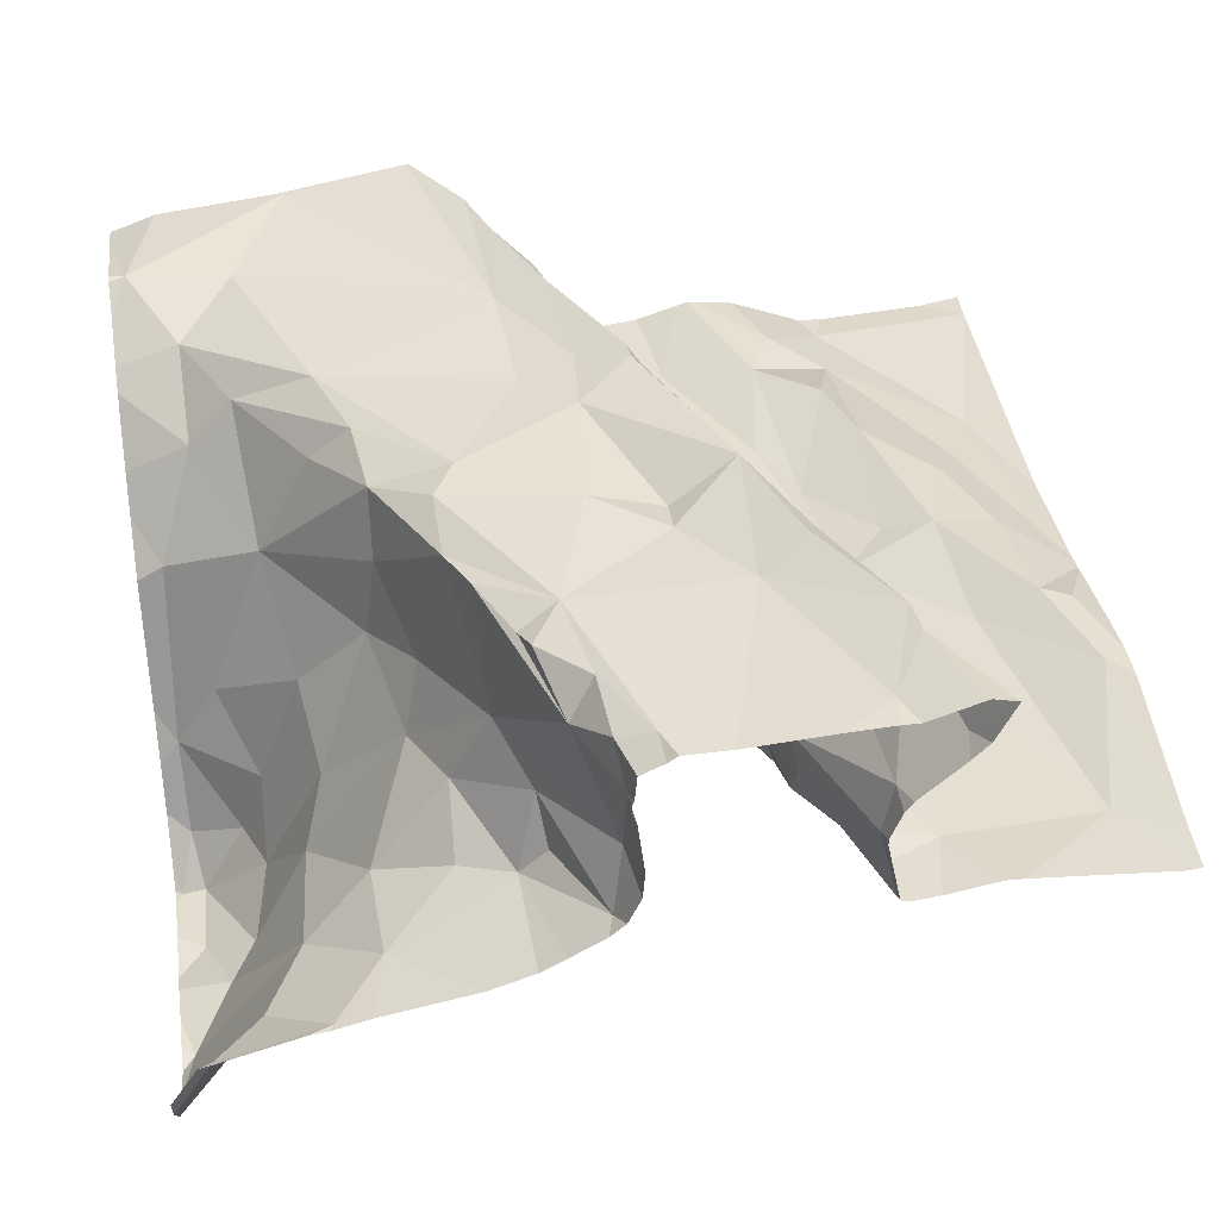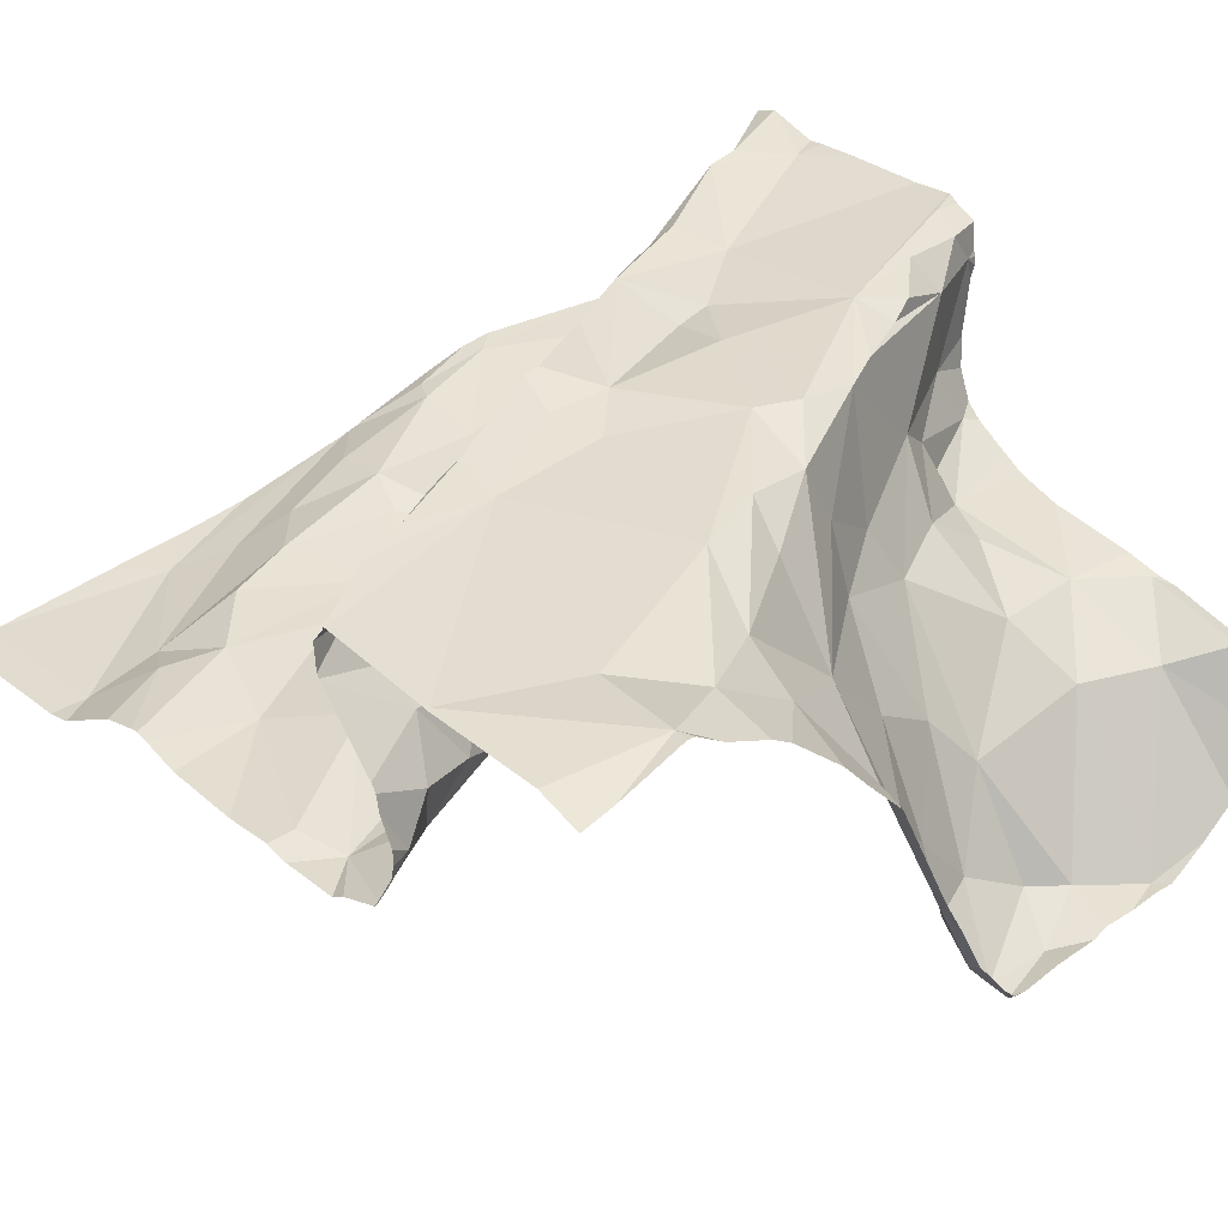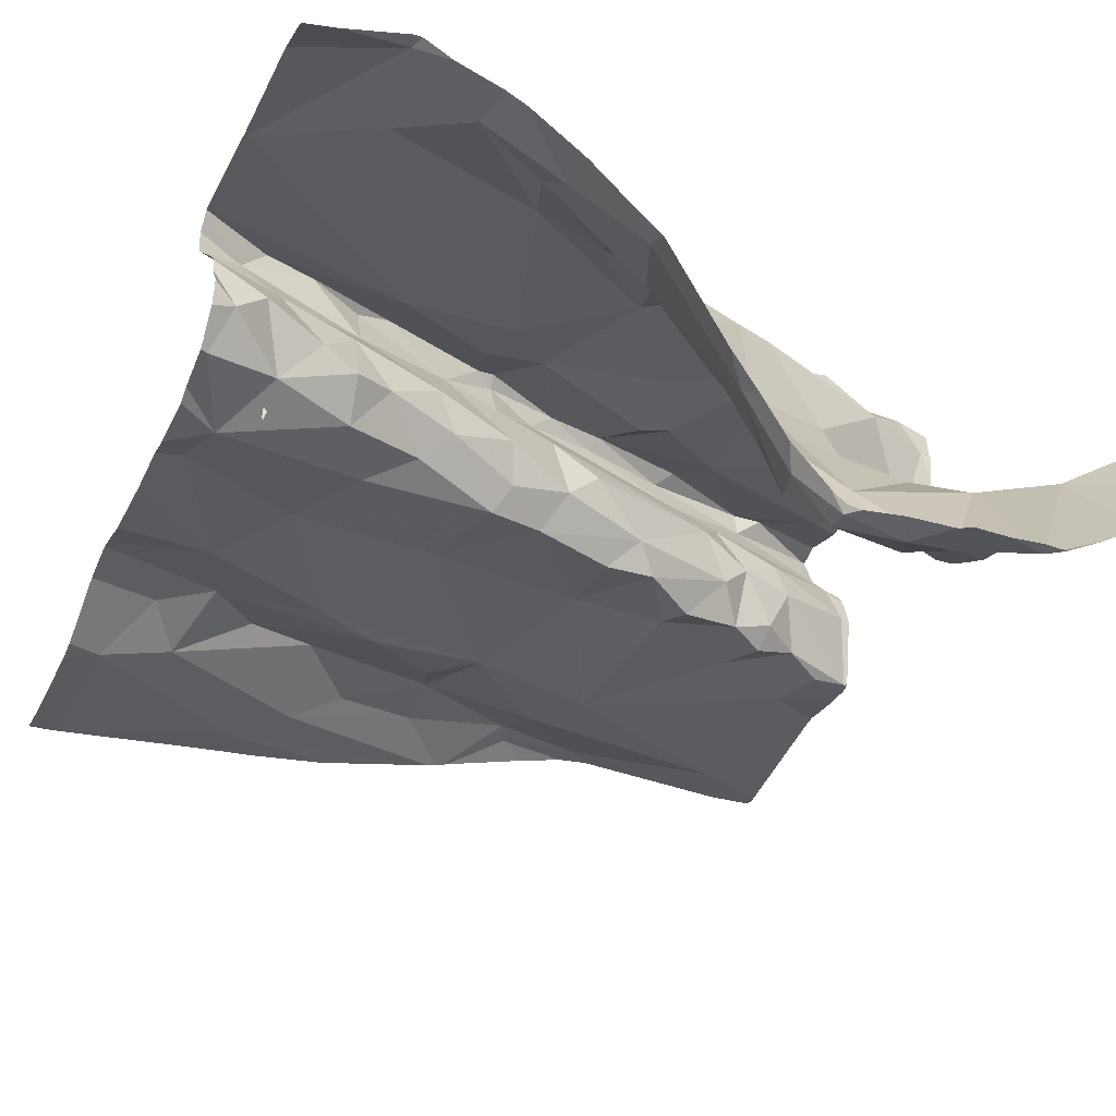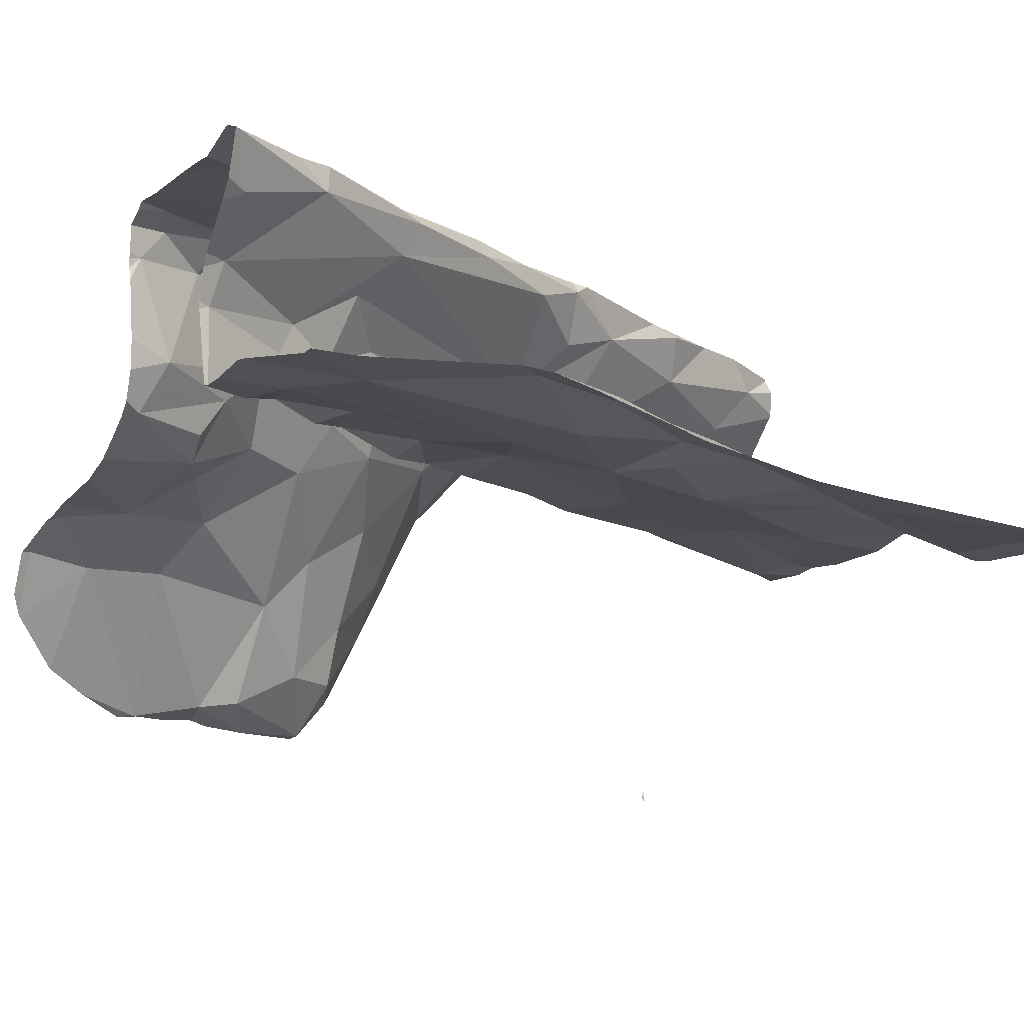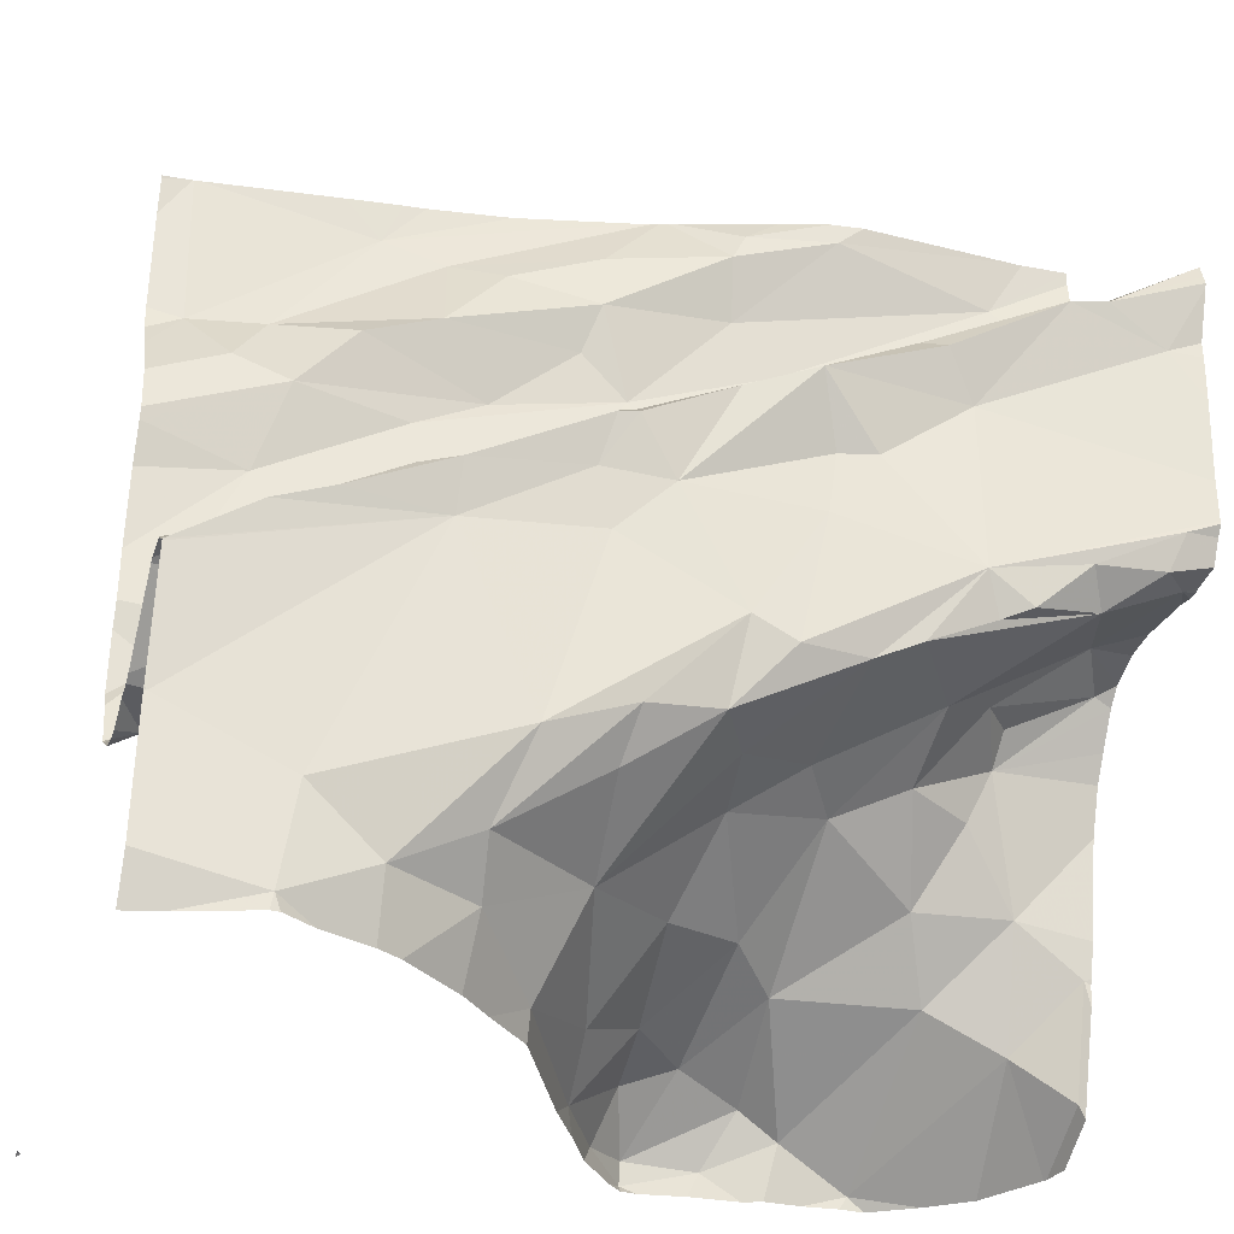
<metadata>
{"format":"obj","ext":"obj","renderer":"f3d","projection":"perspective","resolution":1024,"background":"white","views":[{"elev":47.5,"azim":81.9,"up":"+Z"},{"elev":27.9,"azim":-42.7,"up":"+Z"},{"elev":-39.7,"azim":-23.1,"up":"+Z"},{"elev":-5.5,"azim":151.7,"up":"+Z"},{"elev":-33.0,"azim":-18.1,"up":"+Y"}]}
</metadata>
<code>
v -39.32 246.8 502.3
v -39.36 246.9 502.3
v -39.22 246.9 502.3
v -39.07 247 502.6
v -39.16 247 502.6
v -39.2 247 502.6
v -38.45 246.9 502.4
v -39.35 246.9 502.6
v -39.32 246.9 502.6
v -38.45 246.7 502.4
v -38.45 246.7 502.4
v -39.13 246.9 502.4
v -39.18 247 502.3
v -39.02 247 502.4
v -39.07 247.2 502.4
v -39.14 247.2 502.4
v -39.27 247.2 502.4
v -39.2 246.9 502.5
v -39.26 246.9 502.6
v -39.3 247.1 502.3
v -39.23 247 502.3
v -39.38 247 502.3
v -39.16 246.9 502.6
v -39.22 247.5 502.3
v -39.29 246.5 502.6
v -39.37 247.5 502.3
v -38.45 246.9 502.5
v -38.45 246.7 502.4
v -38.45 247 502.7
v -38.45 247.2 502.5
v -39.33 247.2 502.3
v -38.45 246.7 502.4
v -39.19 246.6 502.5
v -39.37 247.5 502.3
v -39.27 246.7 502.6
v -39.07 246.7 502.6
v -38.45 247.2 502.6
v -38.45 247.5 502.5
v -38.47 247.5 502.5
v -39.06 247.4 502.4
v -39.12 247.3 502.4
v -39.11 247.4 502.4
v -39.29 247.3 502.3
v -39.18 247.4 502.3
v -38.45 246.9 502.4
v -39.37 247.3 502.3
v -39.12 246.9 502.5
v -39.23 246.9 502.5
v -39.18 246.9 502.4
v -39.38 247.5 502.3
v -39.2 247.3 502.4
v -38.45 247 502.5
v -38.45 247.3 502.5
v -38.45 247.2 502.5
v -39.23 246.8 502.4
v -38.45 247.2 502.5
v -39.4 246.7 502.6
v -38.45 246.6 502.3
v -38.45 247 502.5
v -38.45 247 502.7
v -39.1 246.6 502.5
v -38.45 246.6 502.3
v -38.45 247.3 502.5
v -38.45 246.8 502.4
v -39.31 246.9 502.5
v -39.27 246.8 502.4
v -39.34 246.8 502.4
v -39.38 246.8 502.4
v -39.1 246.6 502.5
v -39.03 247 502.6
v -39.06 247.1 502.4
v -38.45 247.2 502.5
v -39.32 246.8 502.5
v -39.09 246.9 502.4
v -39.4 246.8 502.3
v -38.45 247.1 502.7
v -38.45 247.2 502.5
v -38.45 247 502.7
v -39.05 247.5 502.4
v -38.59 247.2 502.7
v -38.73 247.2 502.7
v -38.59 247.2 502.7
v -38.78 246.8 502.6
v -38.85 246.8 502.6
v -38.68 246.9 502.7
v -38.63 246.9 502.7
v -38.55 246.9 502.6
v -38.66 246.9 502.6
v -39 247 502.6
v -38.94 247.1 502.6
v -39 247 502.6
v -38.95 247 502.5
v -38.89 247 502.5
v -38.71 247.1 502.5
v -38.82 247 502.4
v -38.96 247 502.6
v -38.83 247.1 502.7
v -38.81 247 502.6
v -38.73 247.1 502.4
v -38.68 247.1 502.5
v -38.79 247 502.4
v -38.93 246.6 502.2
v -38.88 247.5 502.4
v -39.02 246.6 502.4
v -38.87 246.6 502.2
v -38.81 246.6 502.2
v -38.86 246.6 502.2
v -38.76 246.6 502.1
v -38.84 246.6 502.1
v -38.73 246.6 502.1
v -38.67 246.8 502.4
v -38.59 246.8 502.4
v -38.64 246.7 502.4
v -38.46 247.2 502.5
v -38.47 247.2 502.5
v -38.57 247.1 502.5
v -38.59 247.1 502.5
v -38.49 247 502.7
v -38.5 246.9 502.7
v -38.58 246.9 502.7
v -38.63 247.2 502.4
v -38.53 247.3 502.5
v -38.55 247.2 502.5
v -38.93 247 502.4
v -39.01 247 502.4
v -38.96 247 502.4
v -38.5 247.2 502.4
v -38.95 246.5 502.3
v -38.67 247.1 502.6
v -38.71 247.2 502.6
v -39 247 502.6
v -39.02 247 502.6
v -38.86 247 502.4
v -38.86 247.1 502.4
v -38.99 246.8 502.6
v -38.99 246.7 502.6
v -38.69 246.6 502.1
v -38.74 246.7 502.3
v -38.6 246.7 502.3
v -38.96 247.3 502.4
v -38.82 247.4 502.4
v -38.93 247.3 502.4
v -38.83 247.4 502.4
v -38.72 247.5 502.5
v -38.84 246.5 502.1
v -39.13 247.5 502.3
v -38.69 247.5 502.5
v -38.88 246.7 502.4
v -38.8 246.7 502.3
v -38.9 247.5 502.4
v -38.61 246.5 502.1
v -38.89 247.5 502.4
v -38.88 246.6 502.1
v -38.94 246.6 502.3
v -38.98 246.7 502.4
v -38.52 246.6 502.3
v -39.38 247.5 502.3
v -38.51 247.5 502.5
v -38.91 247.5 502.4
v -38.78 247.5 502.4
v -38.57 246.9 502.4
v -38.53 246.7 502.4
v -38.65 247.1 502.4
v -38.6 247.2 502.4
v -39.02 246.9 502.4
v -38.77 247.3 502.4
v -38.54 247.4 502.4
v -38.64 247.1 502.5
v -38.82 247.5 502.4
v -38.86 246.8 502.4
v -38.84 247.1 502.6
v -38.98 247.3 502.4
v -38.96 247.4 502.4
v -38.74 247.1 502.4
v -39.02 246.5 502.4
v -38.6 247.1 502.5
v -38.6 246.9 502.5
v -38.82 247 502.6
v -38.89 246.9 502.6
v -38.91 247.1 502.6
v -38.46 246.7 502.4
v -38.71 247.2 502.7
v -38.91 246.8 502.6
v -38.47 247 502.6
v -38.84 246.5 502.1
v -39.02 246.9 502.6
v -38.49 247.2 502.7
v -38.68 247.1 502.7
v -38.78 246.8 502.5
v -38.66 246.9 502.5
v -38.57 246.9 502.4
v -38.48 247.2 502.6
v -38.48 247.3 502.7
v -38.55 247.2 502.7
v -38.46 247.3 502.7
v -38.77 247 502.6
v -38.73 246.9 502.6
v -38.51 247 502.5
v -38.74 246.8 502.4
v -38.87 246.8 502.5
v -38.47 246.9 502.5
v -39.29 246.5 502.6
v -38.66 246.5 502.1
v -38.5 246.5 502.2
v -38.77 246.5 502.1
v -38.72 246.5 502.1
v -38.92 246.5 502.2
v -38.6 246.5 502.1
v -38.46 246.5 502.2
v -39.19 246.5 502.5
v -39.28 246.5 502.6
v -38.46 246.6 502.3
v -38.55 246.5 502.1
v -38.7 246.5 502.1
v -39.4 246.5 502
v -38.82 246.5 502.1
v -38.86 246.5 502.1
v -38.62 246.5 502.1
v -39.41 246.5 502
v -39.1 246.5 502.5
v -39.25 246.5 502.5
v -39.17 246.5 502.5
v -39.41 246.9 502.6
v -39.41 246.9 502.6
v -39.41 247.2 502.3
v -39.41 247.2 502.3
v -39.16 247.5 502.3
v -39.41 246.5 502
v -39.41 246.5 502
v -39.41 246.9 502.3
v -39.41 246.9 502.3
v -39.41 247.2 502.3
v -39.41 247.1 502.3
v -39.41 247.4 502.3
v -39.41 247.3 502.3
v -39.41 247 502.3
v -39.41 247 502.3
v -39.41 246.9 502.6
v -39.41 246.8 502.3
v -39.41 246.7 502.6
v -39.41 246.8 502.6
v -38.52 247.5 502.5
v -38.73 247.5 502.5
v -39.41 246.7 502.6
v -39.41 246.9 502.6
v -39.41 246.7 502.6
v -39.41 246.7 502.6
v -39.41 246.8 502.4
v -39.41 246.8 502.4
v -39.41 246.8 502.3
v -39.41 246.8 502.3
v -39.41 246.8 502.4
v -39.41 246.9 502.5
v -39.41 246.8 502.4
v -39.41 246.8 502.4
v -39.41 246.6 502.5
v -39.41 246.8 502.4
v -39.41 247.2 502.3
v -39.41 247.5 502.3
v -39.41 246.9 502.5
v -39.41 246.9 502.5
v -38.92 247.5 502.4
v -39.41 247.3 502.3
v -39.41 247.3 502.3
v -38.45 247.2 502.6
v -38.45 247.5 502.5
v -38.45 247.2 502.6
v -38.45 247.2 502.7
v -38.45 247.2 502.7
v -38.45 247.3 502.7
v -38.45 247 502.6
v -38.45 247 502.6
v -38.45 247.3 502.7
v -38.45 247.3 502.7
v -38.45 247.3 502.7
v -38.45 247.3 502.7
v -38.45 247.2 502.6
v -38.45 247.3 502.7
v -38.45 247 502.5
v -38.45 247 502.6
v -38.45 247 502.7
v -38.45 247 502.7
v -38.45 247 502.6
v -39.07 246.5 502.4
v -38.9 246.5 502.2
v -38.46 246.5 502.2
v -39.41 246.5 502
v -39.41 246.5 502
v -38.45 246.5 502.3
v -38.46 246.5 502.2
v -39.37 246.5 502.5
v -39.41 246.5 502.5
v -39.41 246.5 502
v -39.41 247.5 502.3
f 2 1 3
f 5 4 6
f 9 8 223
f 13 12 14
f 16 15 17
f 6 18 19
f 21 20 22
f 23 5 19
f 13 21 2
f 210 25 221
f 36 35 33
f 271 184 272
f 41 40 42
f 43 31 17
f 270 187 269
f 42 44 43
f 234 46 34
f 17 20 16
f 22 20 236
f 34 44 26
f 48 47 49
f 22 2 21
f 230 22 237
f 41 42 43
f 51 41 43
f 41 51 15
f 16 20 21
f 5 6 19
f 269 187 268
f 43 44 46
f 55 3 1
f 23 19 9
f 268 187 76
f 55 48 49
f 25 35 57
f 33 61 36
f 33 35 25
f 4 18 6
f 18 8 19
f 65 8 18
f 67 66 1
f 68 67 1
f 9 19 8
f 241 23 245
f 23 9 224
f 69 33 210
f 23 57 35
f 48 65 18
f 36 23 35
f 70 5 23
f 21 13 14
f 13 3 12
f 51 17 15
f 71 16 21
f 267 115 265
f 248 68 249
f 67 73 66
f 47 74 49
f 69 61 33
f 49 12 3
f 3 55 49
f 266 167 63
f 73 65 48
f 66 55 1
f 25 57 246
f 75 2 239
f 3 13 2
f 1 2 75
f 265 192 37
f 17 31 226
f 17 51 43
f 43 46 31
f 37 192 193
f 66 73 48
f 66 48 55
f 73 67 248
f 291 25 256
f 65 73 253
f 290 58 286
f 68 1 75
f 232 17 258
f 10 181 11
f 11 181 62
f 28 181 10
f 18 47 48
f 14 71 21
f 74 12 49
f 68 75 250
f 289 58 290
f 225 46 264
f 260 65 261
f 81 80 82
f 84 83 85
f 87 86 88
f 90 89 91
f 93 92 94
f 95 93 94
f 97 96 98
f 100 99 101
f 102 104 175
f 106 105 107
f 109 108 110
f 112 111 113
f 115 114 116
f 116 117 115
f 119 118 120
f 122 121 123
f 93 95 124
f 14 125 126
f 56 127 30
f 130 129 92
f 70 131 132
f 134 133 101
f 135 61 136
f 36 61 135
f 138 137 139
f 141 140 142
f 92 89 90
f 143 141 144
f 109 145 108
f 138 106 110
f 294 259 50
f 149 148 105
f 50 259 157
f 107 153 109
f 138 149 106
f 102 154 104
f 154 155 104
f 204 151 213
f 157 234 34
f 137 151 139
f 108 145 216
f 159 42 150
f 110 137 138
f 109 153 145
f 105 154 102
f 111 112 161
f 105 148 154
f 139 156 162
f 110 106 109
f 149 105 106
f 102 153 107
f 121 163 164
f 125 165 124
f 82 130 81
f 166 141 142
f 71 126 134
f 144 141 167
f 117 116 168
f 166 167 141
f 169 143 144
f 148 149 170
f 121 164 123
f 171 130 90
f 140 172 142
f 141 143 140
f 173 140 143
f 161 112 162
f 126 133 134
f 163 174 99
f 167 166 122
f 123 127 122
f 167 122 53
f 166 121 122
f 116 123 176
f 121 174 163
f 125 124 126
f 101 133 95
f 177 111 161
f 87 119 120
f 85 178 84
f 178 179 84
f 133 126 95
f 126 124 95
f 101 174 134
f 99 174 101
f 162 112 113
f 162 113 139
f 131 96 180
f 114 127 123
f 181 162 156
f 30 114 54
f 81 182 80
f 114 123 116
f 85 86 120
f 83 84 183
f 87 184 119
f 85 118 29
f 183 135 136
f 186 96 70
f 70 96 131
f 187 80 188
f 96 178 98
f 179 135 183
f 36 179 186
f 179 178 96
f 186 179 96
f 83 189 190
f 177 190 111
f 161 191 177
f 168 116 176
f 101 95 100
f 94 100 95
f 192 115 117
f 163 99 100
f 168 176 163
f 117 129 130
f 92 90 130
f 192 117 130
f 193 192 82
f 117 168 129
f 82 192 130
f 97 171 180
f 187 194 80
f 194 82 80
f 80 182 188
f 195 82 194
f 193 82 195
f 97 81 171
f 178 85 196
f 190 87 197
f 190 177 198
f 86 87 120
f 85 120 118
f 97 180 96
f 188 85 78
f 187 188 60
f 81 130 171
f 188 196 85
f 188 182 97
f 97 182 81
f 97 98 196
f 85 88 86
f 97 196 188
f 98 178 196
f 197 88 85
f 183 136 155
f 189 199 190
f 199 189 170
f 186 70 23
f 123 164 176
f 168 100 94
f 200 189 83
f 163 176 164
f 203 137 214
f 137 110 108
f 242 167 158
f 15 172 41
f 179 183 84
f 180 90 91
f 131 180 91
f 142 134 166
f 90 180 171
f 61 69 155
f 155 136 61
f 173 143 152
f 42 40 173
f 191 161 201
f 91 4 132
f 91 89 4
f 4 5 132
f 183 200 83
f 36 135 179
f 186 23 36
f 197 85 83
f 4 89 92
f 5 70 132
f 91 132 131
f 177 191 201
f 169 144 147
f 172 140 41
f 41 140 40
f 140 173 40
f 42 173 150
f 262 42 159
f 92 93 124
f 74 125 14
f 14 126 71
f 165 125 74
f 14 12 74
f 18 4 165
f 165 4 92
f 165 92 124
f 143 169 103
f 137 108 206
f 107 109 106
f 149 138 199
f 201 198 177
f 198 184 87
f 129 94 92
f 107 105 102
f 150 173 152
f 153 102 207
f 217 153 285
f 156 139 151
f 170 155 148
f 134 174 166
f 166 174 121
f 94 129 168
f 139 113 138
f 113 199 138
f 155 154 148
f 197 87 88
f 170 200 155
f 200 183 155
f 100 168 163
f 197 83 190
f 198 87 190
f 199 111 190
f 199 113 111
f 199 170 149
f 16 71 142
f 142 172 15
f 15 16 142
f 47 18 165
f 104 69 220
f 165 74 47
f 155 69 104
f 134 142 71
f 170 189 200
f 114 115 77
f 198 201 52
f 288 228 219
f 7 162 64
f 212 156 209
f 152 143 103
f 27 161 45
f 32 181 28
f 287 228 215
f 156 212 181
f 181 212 62
f 158 167 39
f 286 212 209
f 285 153 207
f 167 266 38
f 284 104 220
f 146 44 79
f 207 102 128
f 214 137 206
f 243 169 147
f 115 192 265
f 217 145 153
f 275 194 276
f 194 187 270
f 37 193 277
f 193 195 274
f 242 144 167
f 184 198 279
f 119 184 271
f 208 151 218
f 118 119 281
f 205 108 216
f 206 108 205
f 147 144 242
f 209 156 204
f 223 8 238
f 224 9 223
f 32 162 181
f 45 161 7
f 225 31 46
f 226 31 225
f 213 151 208
f 160 169 243
f 27 201 161
f 228 229 219
f 58 212 286
f 230 2 22
f 231 2 230
f 204 156 151
f 203 151 137
f 232 20 17
f 233 20 232
f 62 212 58
f 64 162 32
f 259 234 157
f 235 46 234
f 103 169 160
f 262 44 42
f 236 20 233
f 237 22 236
f 7 161 162
f 218 151 203
f 238 8 260
f 239 2 231
f 59 198 52
f 240 57 241
f 52 201 27
f 185 145 217
f 241 57 23
f 291 256 292
f 244 57 240
f 72 114 77
f 77 115 267
f 245 23 224
f 246 57 247
f 79 44 262
f 216 145 185
f 247 57 244
f 248 67 68
f 76 187 60
f 249 68 257
f 250 75 251
f 60 188 78
f 128 102 175
f 251 75 239
f 78 85 29
f 252 73 248
f 253 73 252
f 29 118 282
f 254 68 255
f 175 104 284
f 54 114 72
f 255 68 250
f 256 25 246
f 39 167 38
f 257 68 254
f 258 17 226
f 63 167 53
f 53 122 56
f 220 69 222
f 260 8 65
f 261 65 253
f 30 127 114
f 227 44 146
f 263 46 235
f 264 46 263
f 222 69 210
f 56 122 127
f 219 229 293
f 272 184 283
f 24 44 227
f 273 195 275
f 274 195 273
f 215 228 288
f 275 195 194
f 221 25 211
f 276 194 270
f 26 44 24
f 277 193 278
f 278 193 274
f 210 33 25
f 279 198 59
f 280 184 279
f 202 25 291
f 281 119 271
f 34 46 44
f 282 118 281
f 211 25 202
f 283 184 280

</code>
